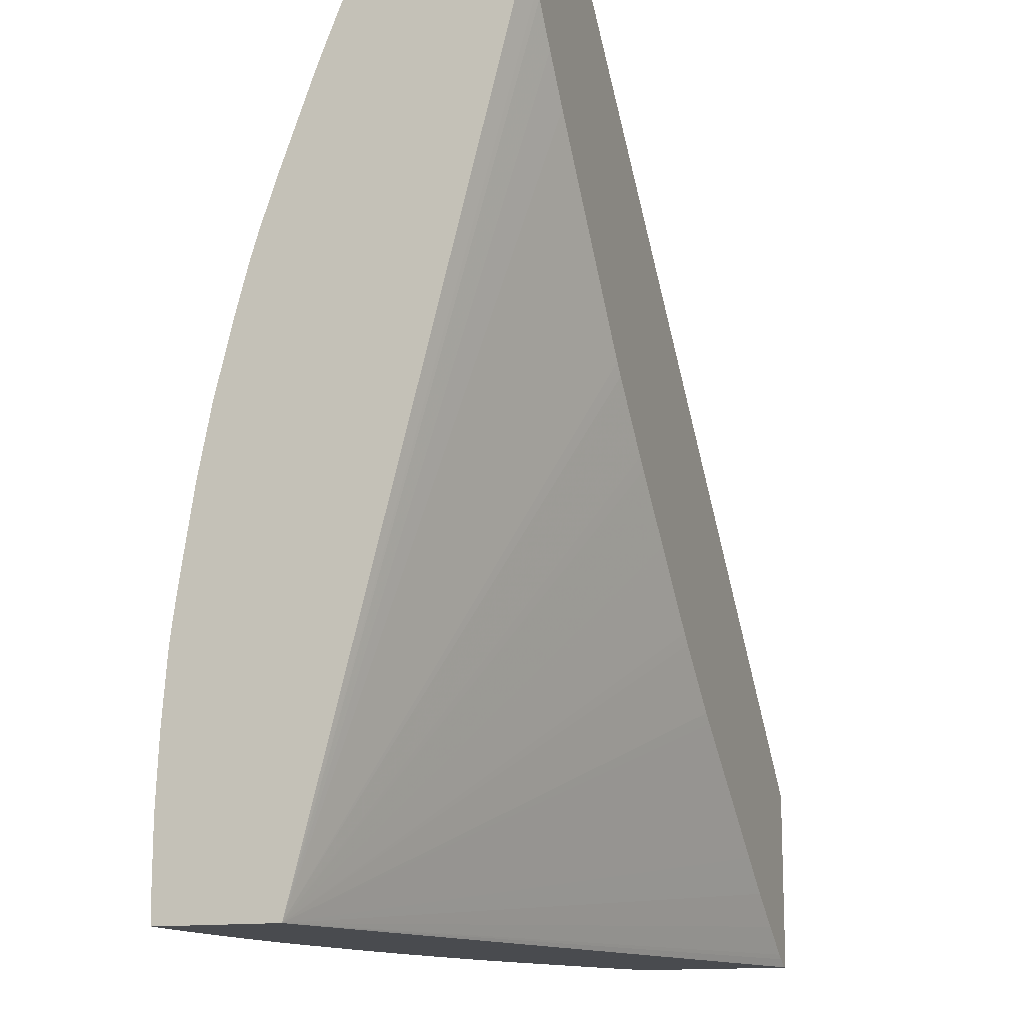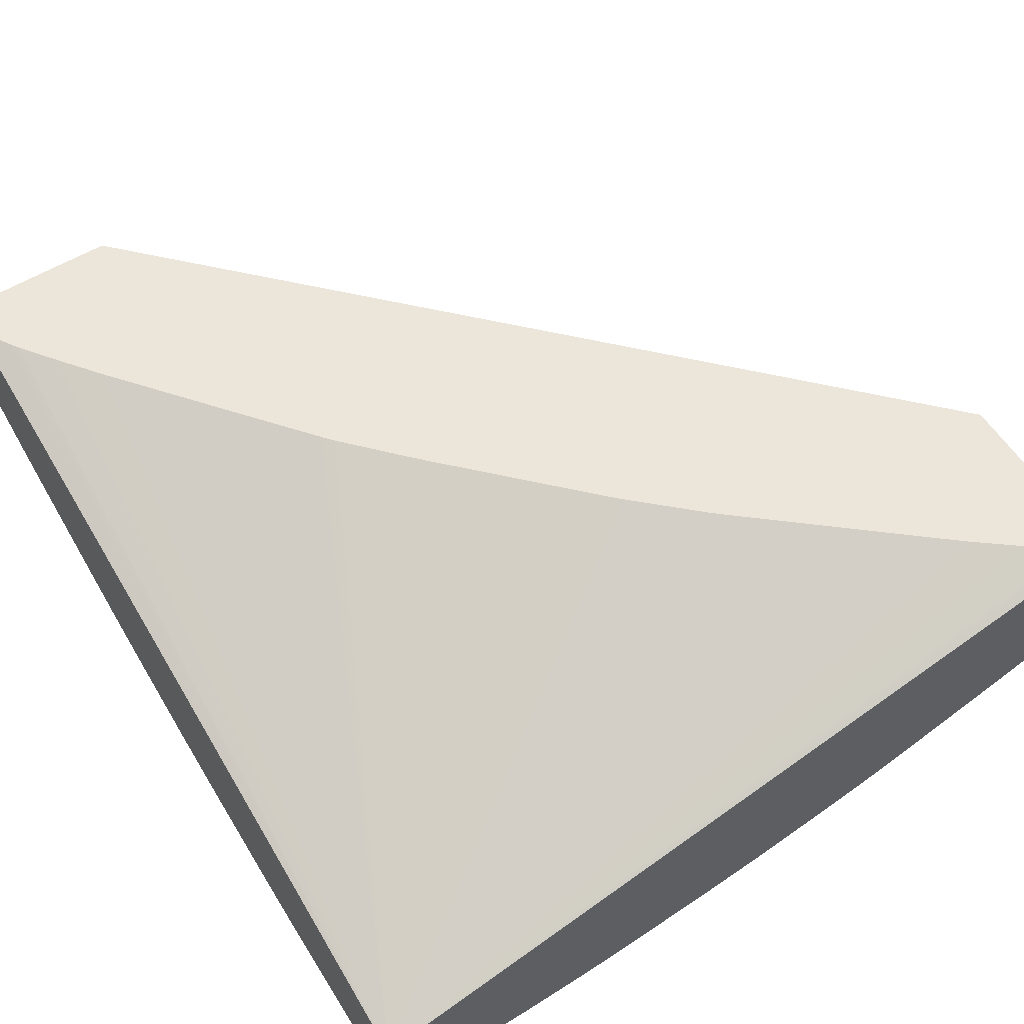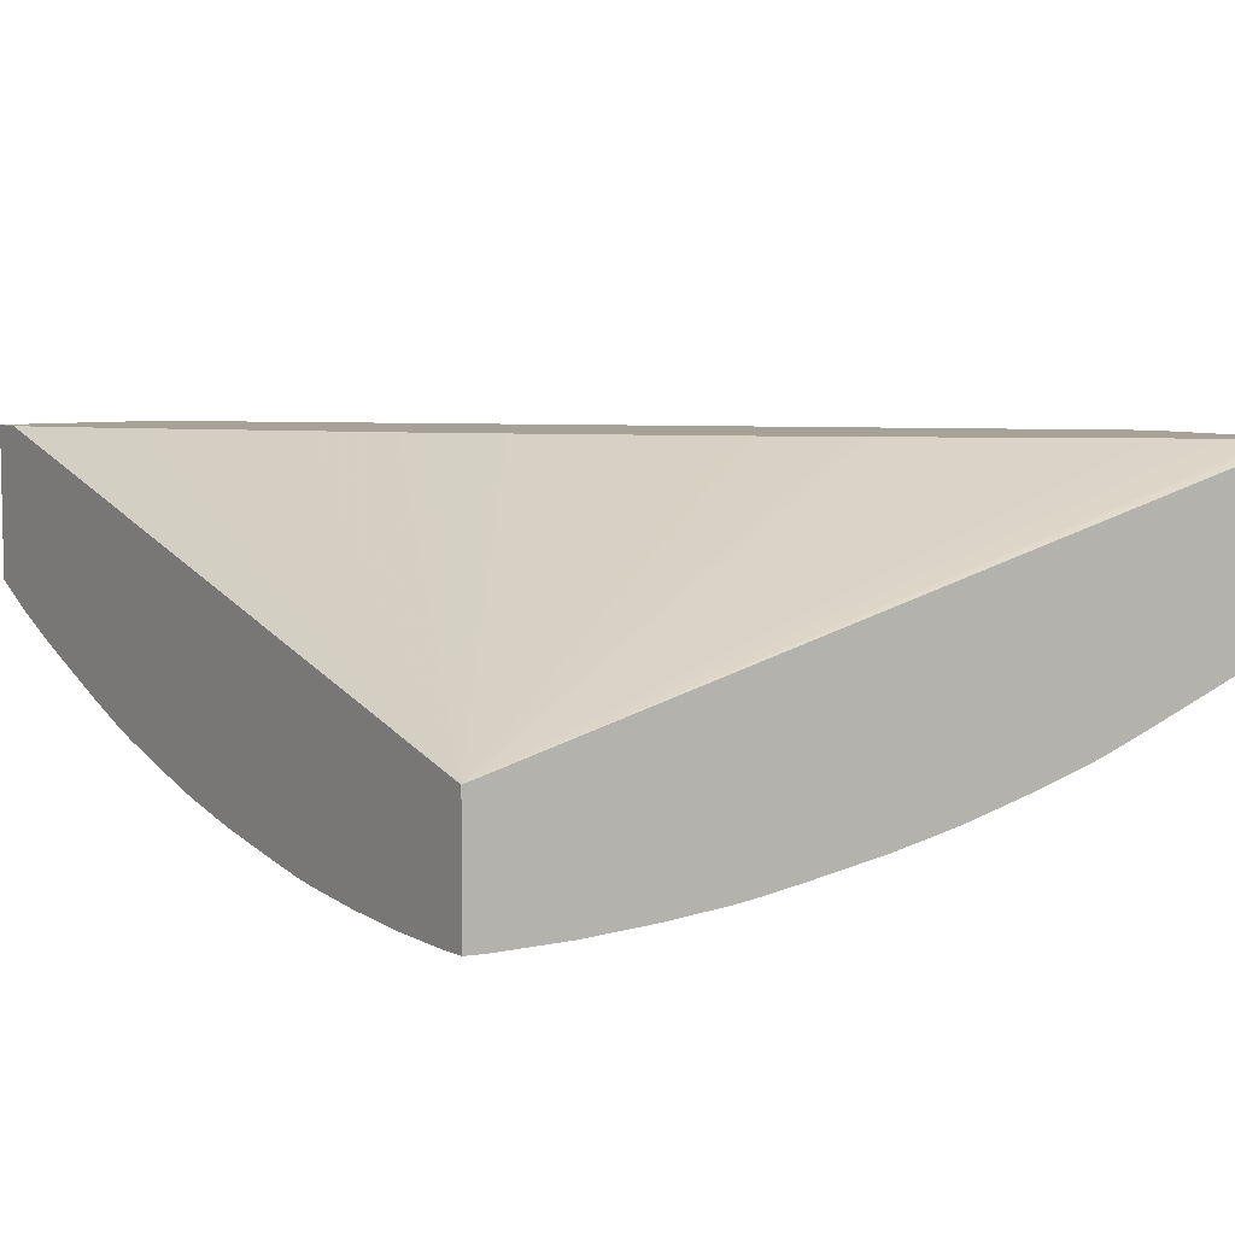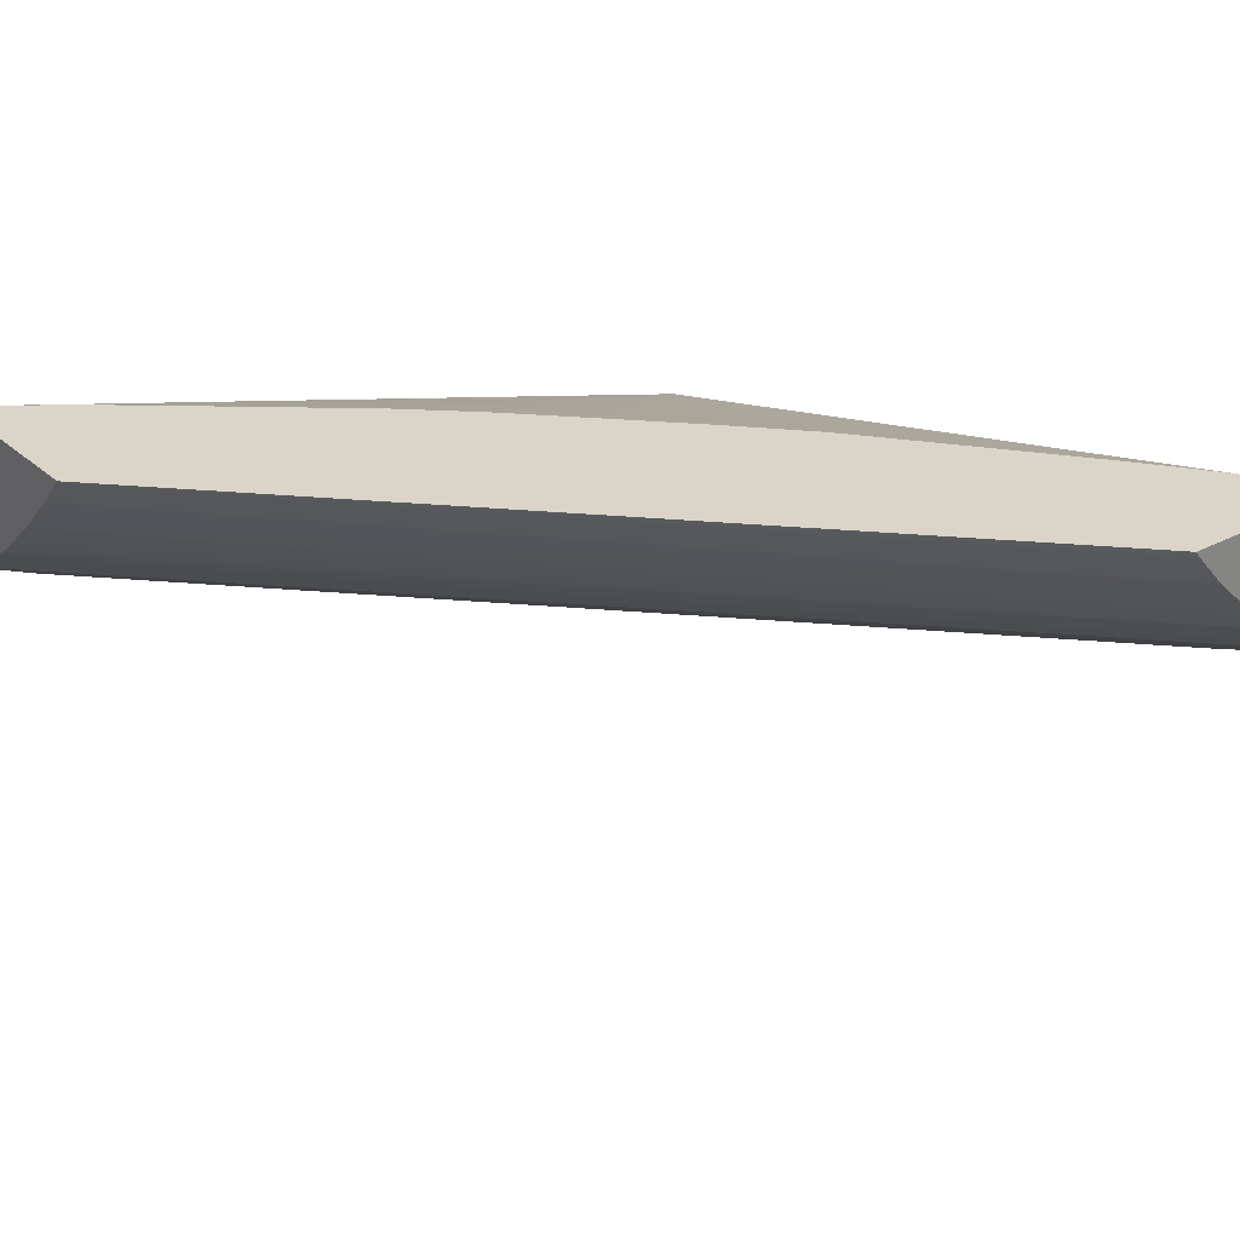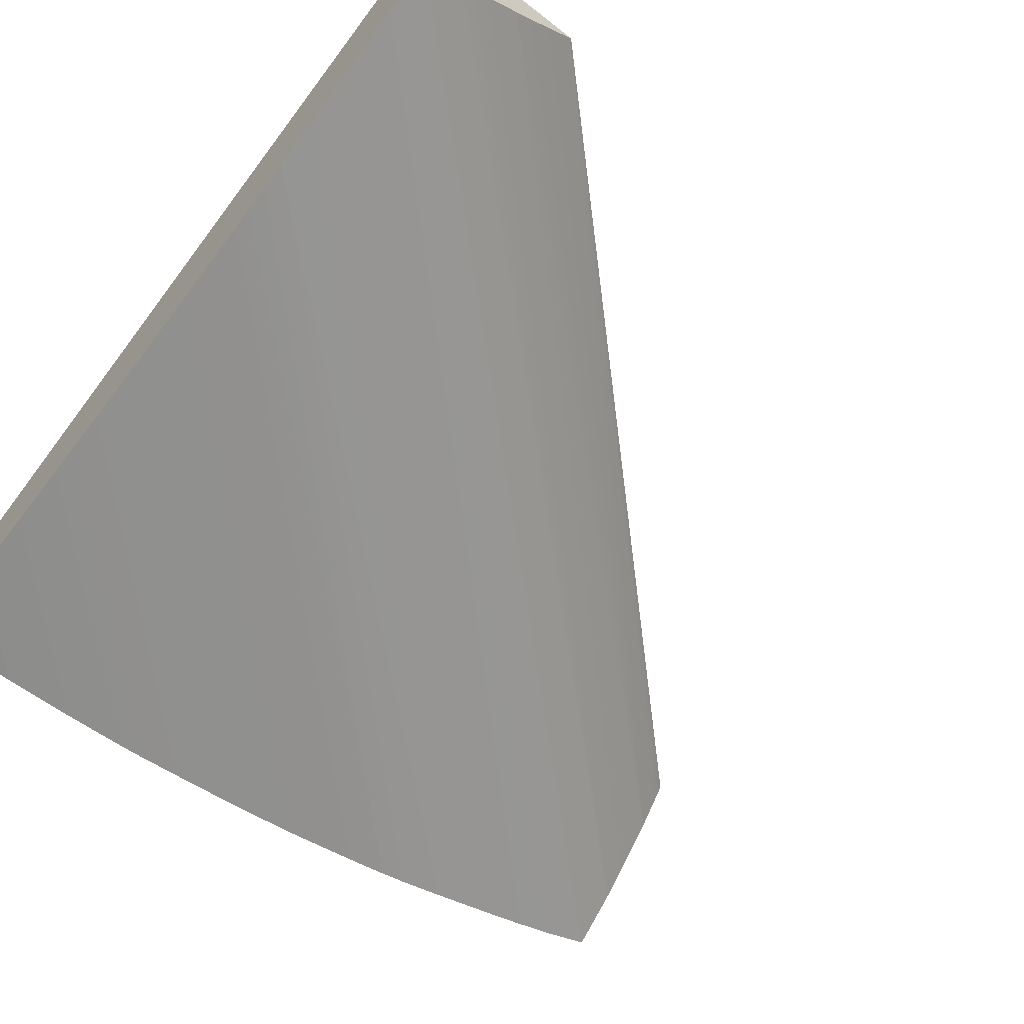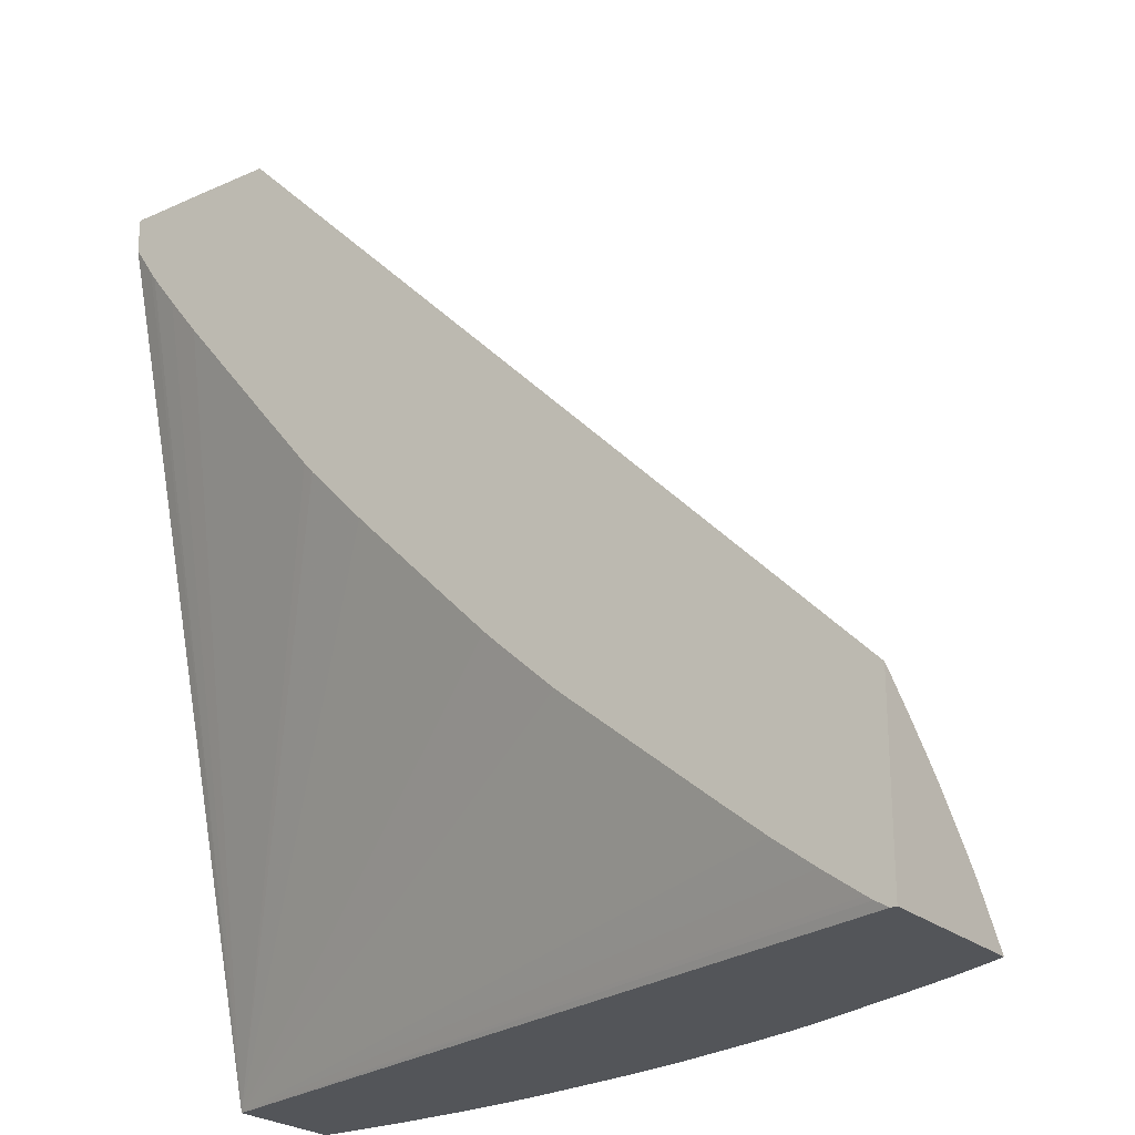
<metadata>
{"format":"obj","ext":"obj","renderer":"f3d","projection":"perspective","resolution":1024,"background":"white","views":[{"elev":-13.7,"azim":-69.8,"up":"+Y"},{"elev":57.3,"azim":-32.1,"up":"+Z"},{"elev":6.6,"azim":-33.3,"up":"+Z"},{"elev":29.1,"azim":142.1,"up":"+Z"},{"elev":-63.7,"azim":51.7,"up":"+Z"},{"elev":-24.2,"azim":36.2,"up":"+Y"}]}
</metadata>
<code>
v -0.6371 0.7619 -0.1937
v -0.6371 0.7619 -0.1645
v -0.6371 0.7622 -0.1938
v -0.633 0.7619 -0.1939
v -0.4366 0.7619 -0.1119
v -0.4397 0.7639 -0.1119
v -0.4414 0.765 -0.1119
v -0.4506 0.7718 -0.1119
v -0.4607 0.7796 -0.1119
v -0.471 0.788 -0.1119
v -0.5067 0.8176 -0.1119
v -0.5093 0.8199 -0.1119
v -0.5249 0.8343 -0.1119
v -0.5273 0.8366 -0.1119
v -0.5422 0.8517 -0.1119
v -0.5446 0.8542 -0.1119
v -0.5594 0.8692 -0.1119
v -0.5619 0.8718 -0.1119
v -0.5762 0.8871 -0.1119
v -0.5786 0.8899 -0.1119
v -0.5932 0.9079 -0.1119
v -0.616 0.9362 -0.1119
v -0.624 0.9466 -0.1119
v -0.6307 0.9555 -0.1119
v -0.6321 0.9576 -0.1119
v -0.6371 0.9655 -0.1119
v -0.6371 0.7633 -0.1938
v -0.633 0.7633 -0.194
v -0.6317 0.7619 -0.194
v -0.4351 0.7619 -0.1119
v -0.6371 0.9741 -0.1119
v -0.6371 0.7674 -0.194
v -0.6143 0.7619 -0.194
v -0.6371 0.7848 -0.194
v -0.4351 0.7619 -0.1514
v -0.4351 0.8078 -0.1119
v -0.6164 0.9742 -0.1119
v -0.6371 0.9742 -0.1121
v -0.5969 0.7619 -0.1932
v -0.6371 0.8022 -0.1932
v -0.4351 0.7731 -0.1437
v -0.4393 0.7619 -0.1534
v -0.6371 0.9621 -0.1537
v -0.6371 0.9742 -0.148
v -0.6344 0.9742 -0.1461
v -0.4351 0.8074 -0.1125
v -0.5985 0.9742 -0.1133
v -0.5974 0.9742 -0.1119
v -0.5815 0.7619 -0.192
v -0.6371 0.8178 -0.192
v -0.4351 0.7762 -0.1414
v -0.633 0.9742 -0.145
v -0.6247 0.9742 -0.1389
v -0.4483 0.7619 -0.1573
v -0.6371 0.9596 -0.1548
v -0.4351 0.8004 -0.1198
v -0.6064 0.9742 -0.1221
v -0.6004 0.9742 -0.1154
v -0.5989 0.9742 -0.1138
v -0.5812 0.7619 -0.192
v -0.6371 0.8202 -0.1918
v -0.4351 0.7808 -0.1377
v -0.6179 0.9742 -0.1328
v -0.4351 0.7898 -0.13
v -0.4351 0.7844 -0.1346
v -0.4553 0.7619 -0.1601
v -0.6371 0.9491 -0.159
v -0.6371 0.9508 -0.1584
v -0.4351 0.7938 -0.1262
v -0.5739 0.7619 -0.1911
v -0.6371 0.8241 -0.1914
v -0.4574 0.7619 -0.1609
v -0.6371 0.9427 -0.1615
v -0.5638 0.7619 -0.1896
v -0.6371 0.8356 -0.1897
v -0.4782 0.7619 -0.1687
v -0.6371 0.9216 -0.1692
v -0.5447 0.7619 -0.1866
v -0.6371 0.8544 -0.1868
v -0.49 0.7619 -0.1729
v -0.6371 0.9089 -0.1736
v -0.5273 0.7619 -0.1831
v -0.6371 0.8718 -0.1834
v -0.4964 0.7619 -0.175
v -0.6371 0.9023 -0.1756
v -0.5078 0.7619 -0.1782
v -0.6371 0.8911 -0.1786
v -0.5029 0.7619 -0.1768
v -0.6371 0.9019 -0.1757
f 1 2 26
f 1 26 31
f 1 31 38
f 1 38 44
f 1 44 43
f 1 43 55
f 1 55 68
f 1 68 67
f 1 67 73
f 1 73 77
f 1 77 81
f 1 81 85
f 1 85 89
f 1 89 87
f 1 87 83
f 1 83 79
f 1 79 75
f 1 75 71
f 1 71 61
f 1 61 50
f 1 50 40
f 1 40 34
f 1 34 32
f 1 32 27
f 1 27 3
f 1 3 4
f 1 4 29
f 1 29 33
f 1 33 39
f 1 39 49
f 1 49 60
f 1 60 70
f 1 70 74
f 1 74 78
f 1 78 82
f 1 82 86
f 1 86 88
f 1 88 84
f 1 84 80
f 1 80 76
f 1 76 72
f 1 72 66
f 1 66 54
f 1 54 42
f 1 42 35
f 1 35 30
f 1 30 5
f 1 5 2
f 2 5 6
f 2 6 7
f 2 7 8
f 2 8 9
f 2 9 10
f 2 10 11
f 2 11 12
f 2 12 13
f 2 13 14
f 2 14 15
f 2 15 16
f 2 16 17
f 2 17 18
f 2 18 19
f 2 19 20
f 2 20 21
f 2 21 22
f 2 22 23
f 2 23 24
f 2 24 25
f 2 25 26
f 3 27 28
f 3 28 4
f 4 28 29
f 5 30 36
f 5 36 48
f 5 48 37
f 5 37 31
f 5 31 26
f 5 26 25
f 5 25 24
f 5 24 23
f 5 23 22
f 5 22 21
f 5 21 20
f 5 20 19
f 5 19 18
f 5 18 17
f 5 17 16
f 5 16 15
f 5 15 14
f 5 14 13
f 5 13 12
f 5 12 11
f 5 11 10
f 5 10 9
f 5 9 8
f 5 8 7
f 5 7 6
f 27 32 28
f 28 33 29
f 28 32 34
f 28 34 33
f 30 35 41
f 30 41 51
f 30 51 62
f 30 62 65
f 30 65 64
f 30 64 69
f 30 69 56
f 30 56 46
f 30 46 36
f 31 37 38
f 33 34 40
f 33 40 39
f 35 42 43
f 35 43 44
f 35 44 45
f 35 45 41
f 36 46 47
f 36 47 48
f 37 48 47
f 37 47 59
f 37 59 58
f 37 58 57
f 37 57 63
f 37 63 53
f 37 53 52
f 37 52 45
f 37 45 44
f 37 44 38
f 39 40 50
f 39 50 49
f 41 45 52
f 41 52 53
f 41 53 51
f 42 54 55
f 42 55 43
f 46 56 57
f 46 57 58
f 46 58 59
f 46 59 47
f 49 50 61
f 49 61 60
f 51 53 62
f 53 63 64
f 53 64 65
f 53 65 62
f 54 66 67
f 54 67 68
f 54 68 55
f 56 69 57
f 57 69 64
f 57 64 63
f 60 61 70
f 61 71 70
f 66 72 73
f 66 73 67
f 70 71 75
f 70 75 74
f 72 76 73
f 73 76 77
f 74 75 79
f 74 79 78
f 76 80 77
f 77 80 81
f 78 79 83
f 78 83 82
f 80 84 81
f 81 84 85
f 82 83 87
f 82 87 86
f 84 88 85
f 85 88 86
f 85 86 89
f 86 87 89

</code>
